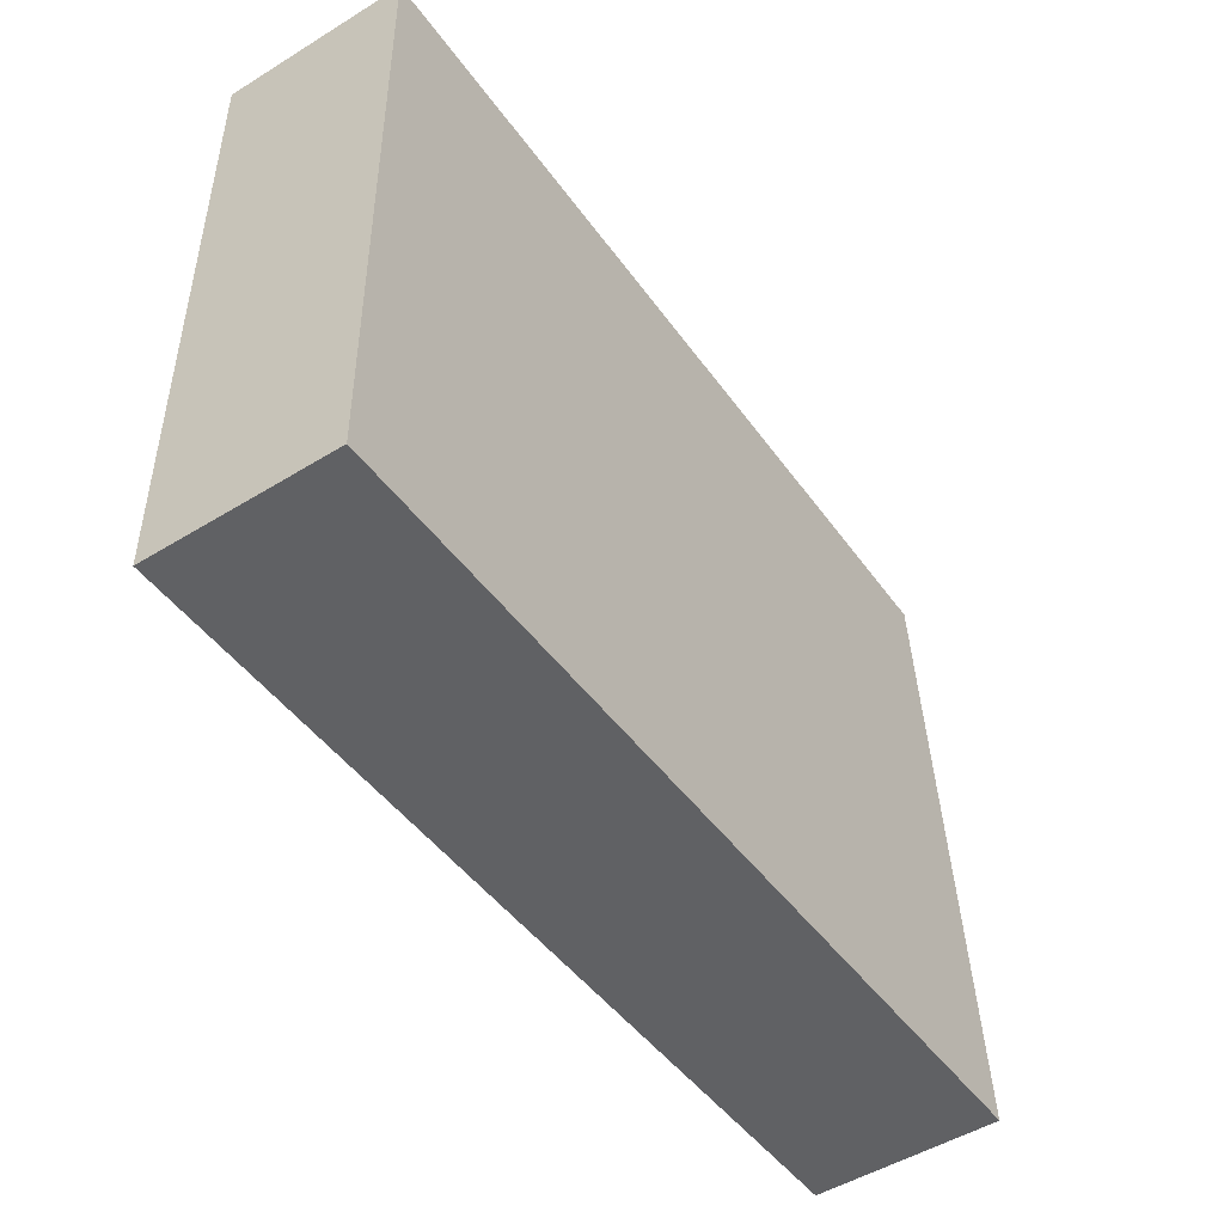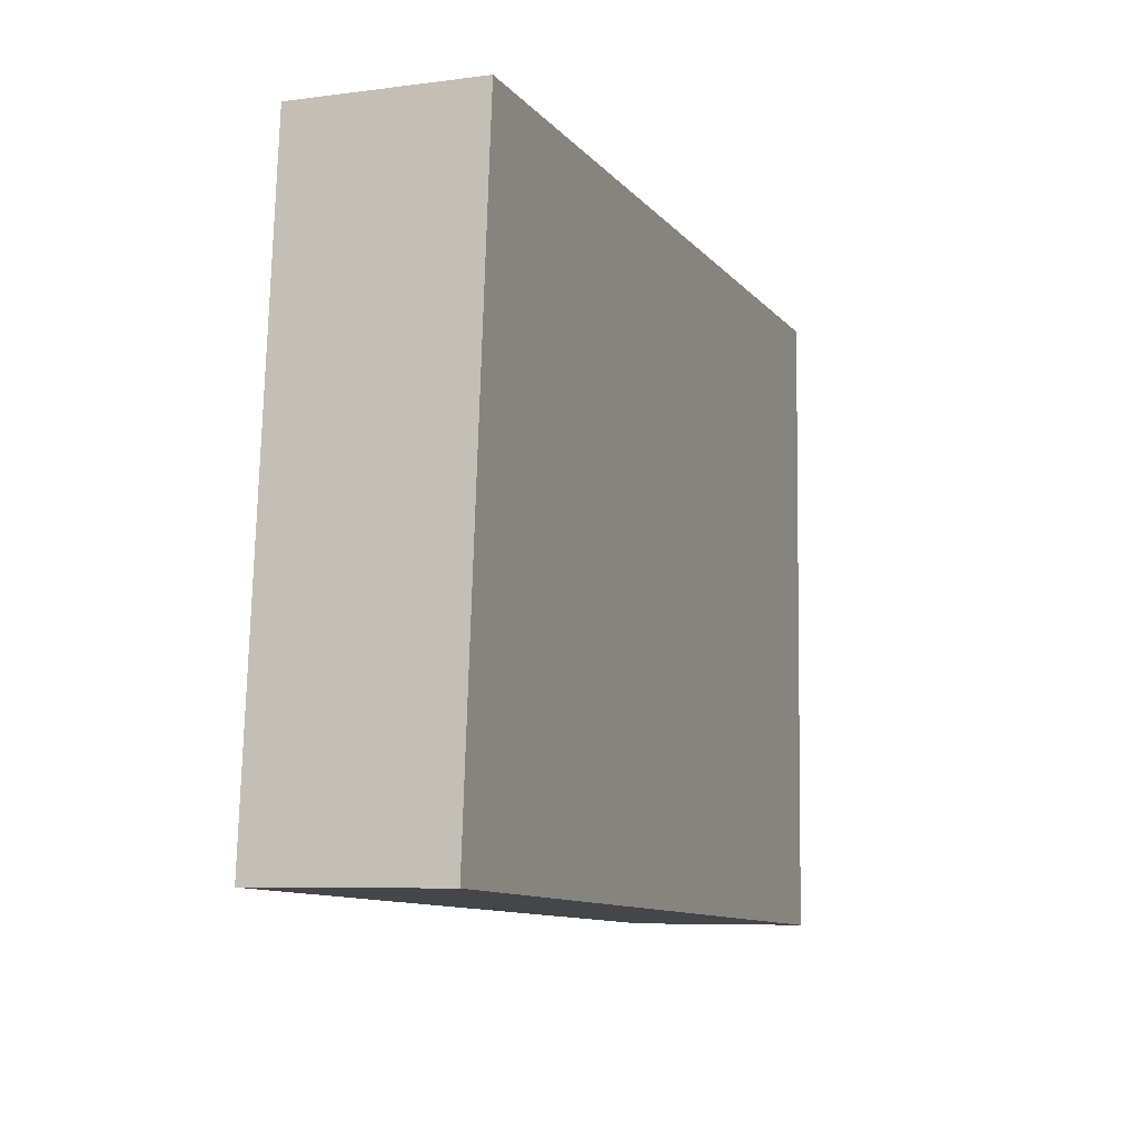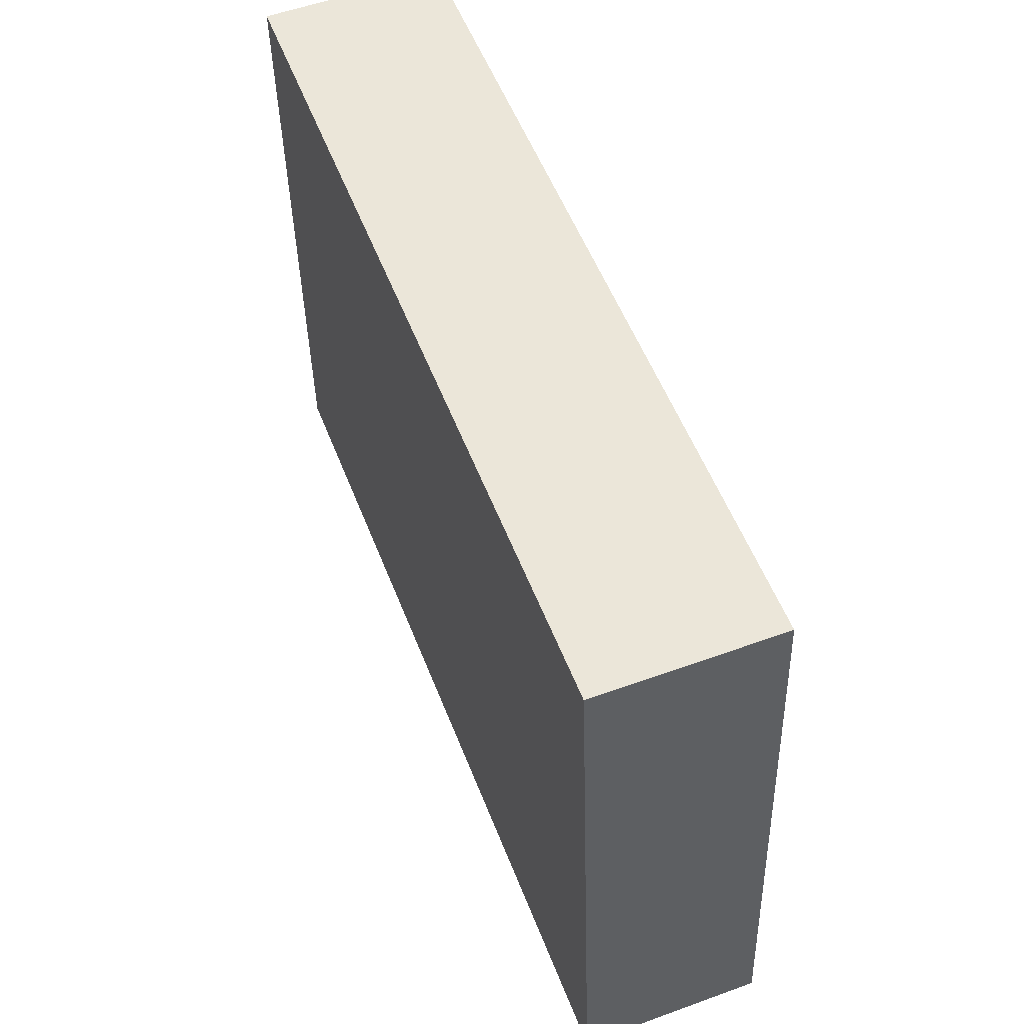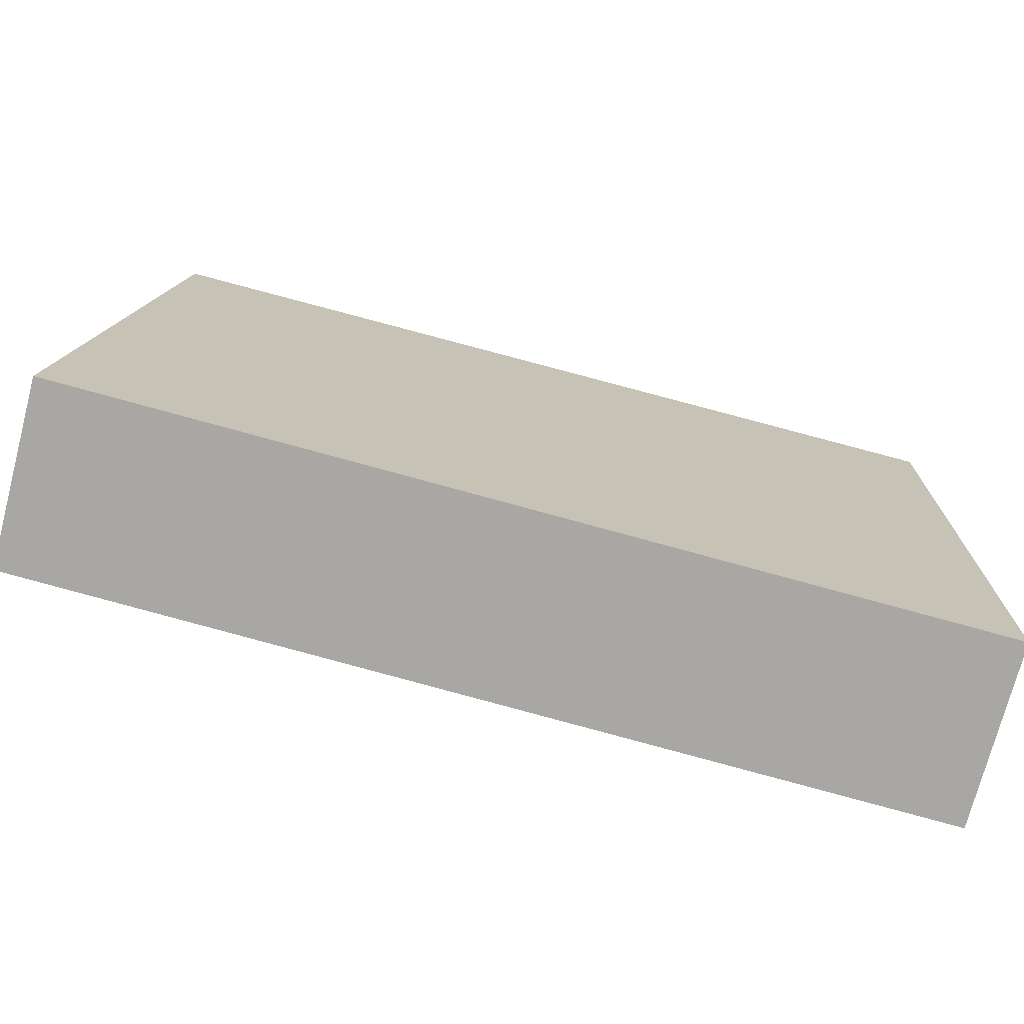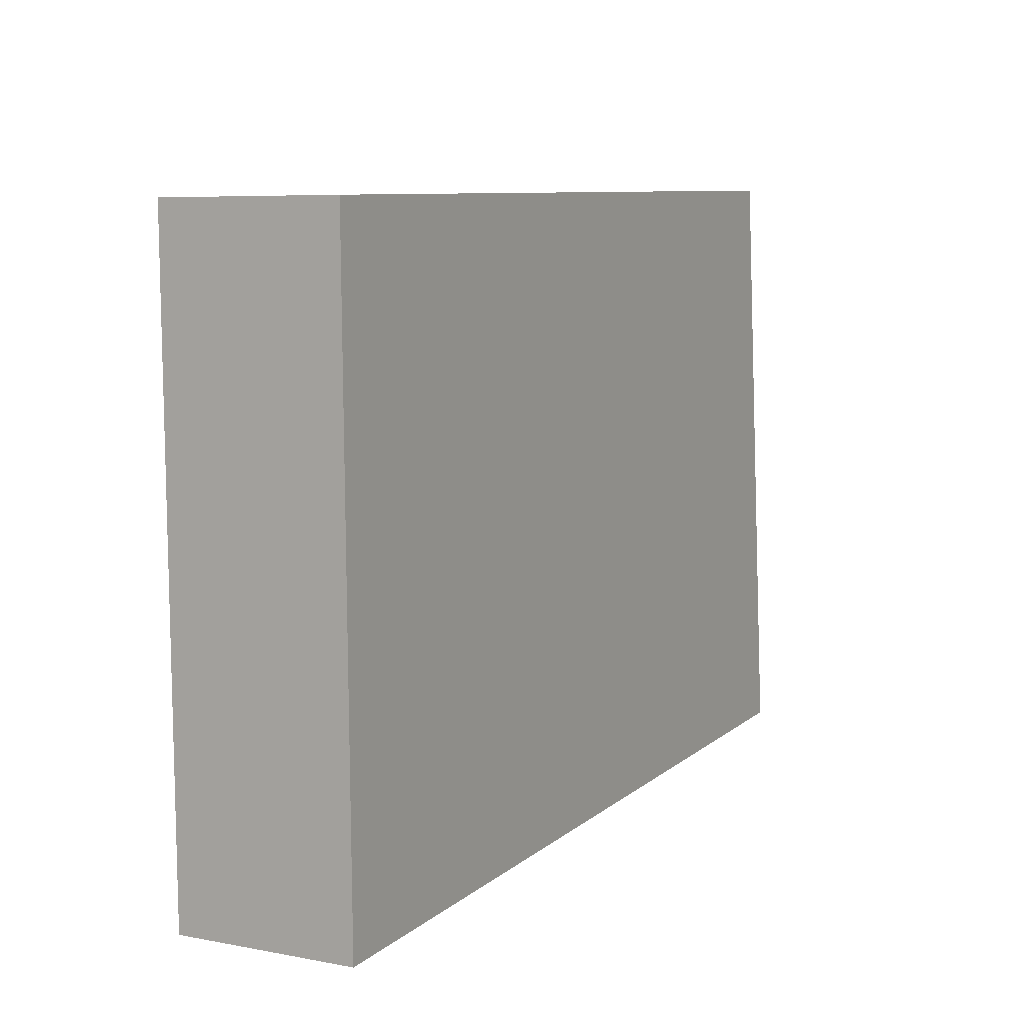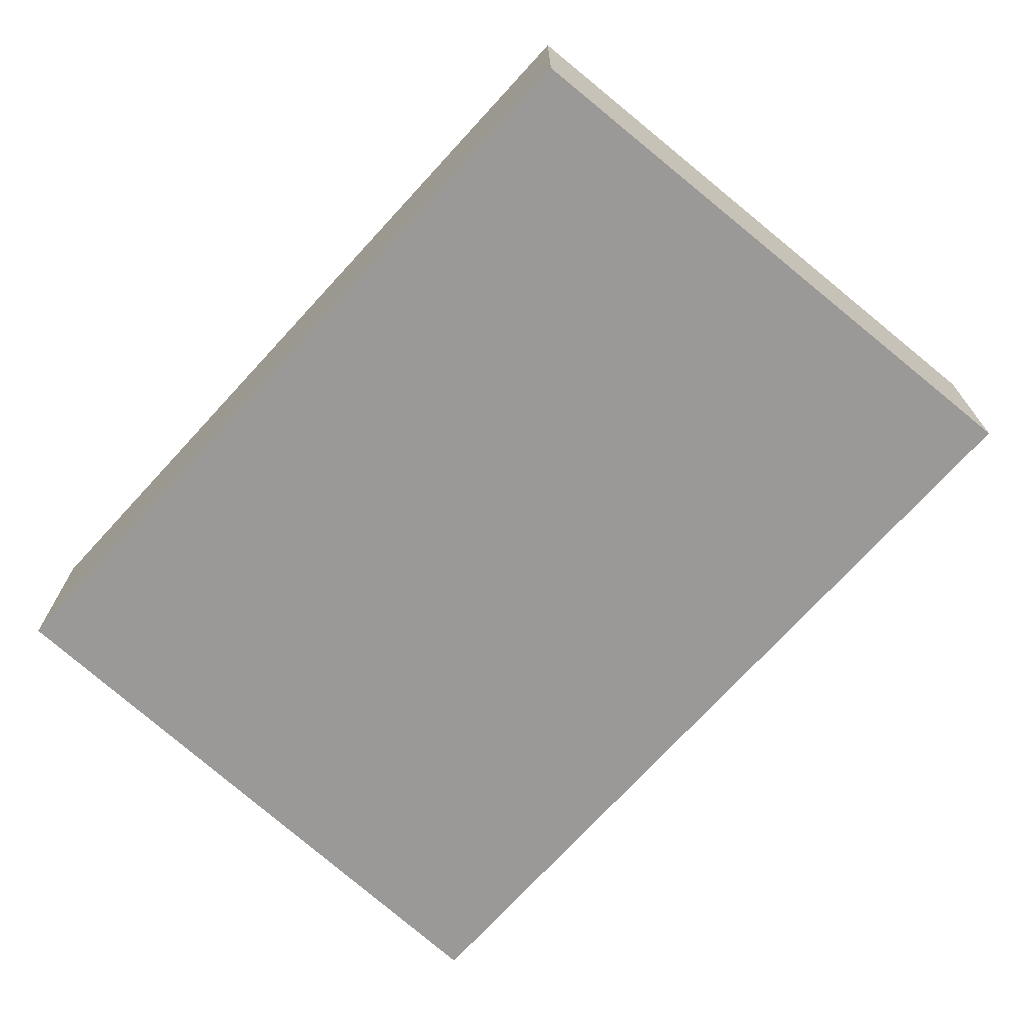
<metadata>
{"format":"obj","ext":"obj","renderer":"f3d","projection":"perspective","resolution":1024,"background":"white","views":[{"elev":-50.3,"azim":-56.0,"up":"+Z"},{"elev":-6.9,"azim":111.1,"up":"+Z"},{"elev":55.8,"azim":69.2,"up":"+Z"},{"elev":-74.2,"azim":165.3,"up":"+Z"},{"elev":6.9,"azim":-61.3,"up":"+Z"},{"elev":-69.1,"azim":45.8,"up":"+Y"}]}
</metadata>
<code>
v  0 0.611 3.741e-17
v  3.041 0.611 -1.991
v  0.033 0.611 -2.153
v  2.859 0.611 0.08
v  3.041 1.219e-16 -1.991
v  0.033 1.318e-16 -2.153
v  0 0 0
v  2.859 -4.899e-18 0.08
g defaultobject
f 1 2 3
f 2 1 4
f 5 3 2
f 3 5 6
f 6 1 3
f 1 6 7
f 7 4 1
f 4 7 8
f 8 2 4
f 2 8 5
f 8 6 5
f 6 8 7

</code>
